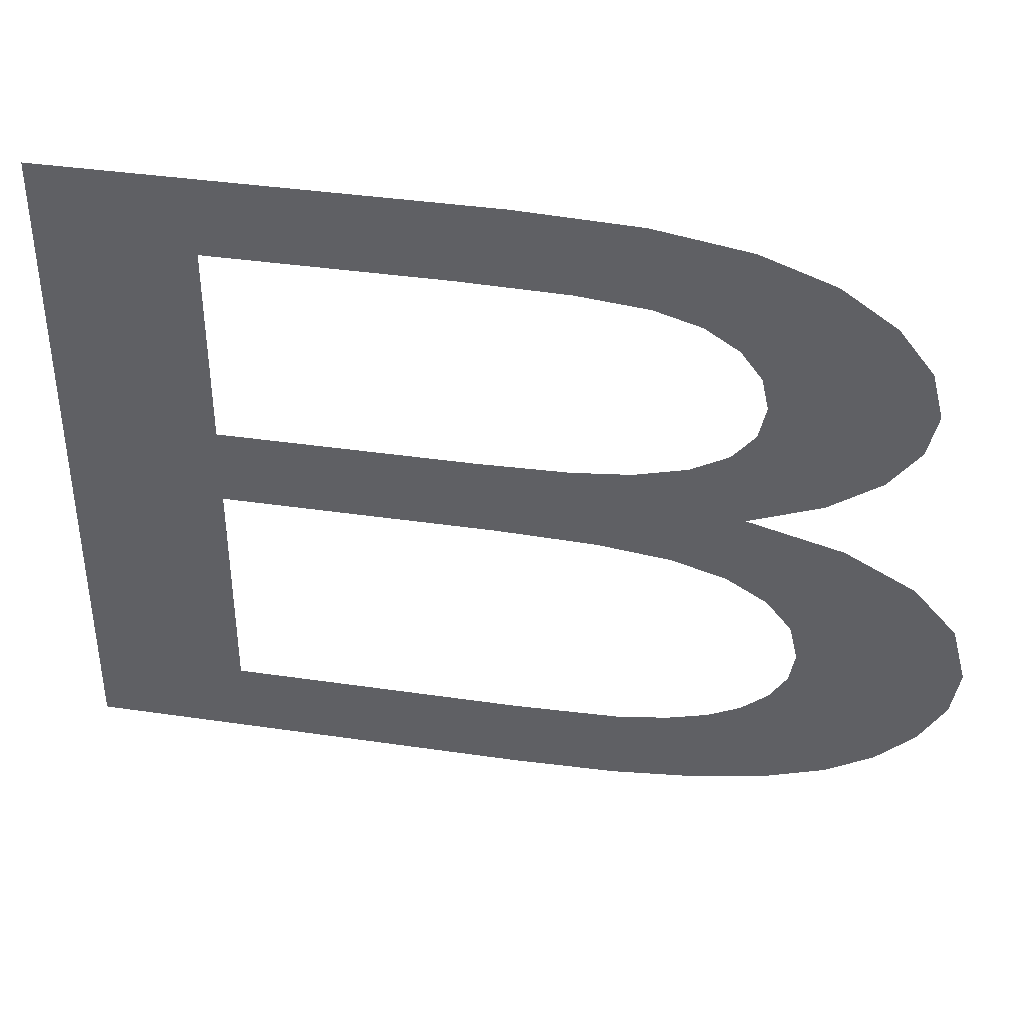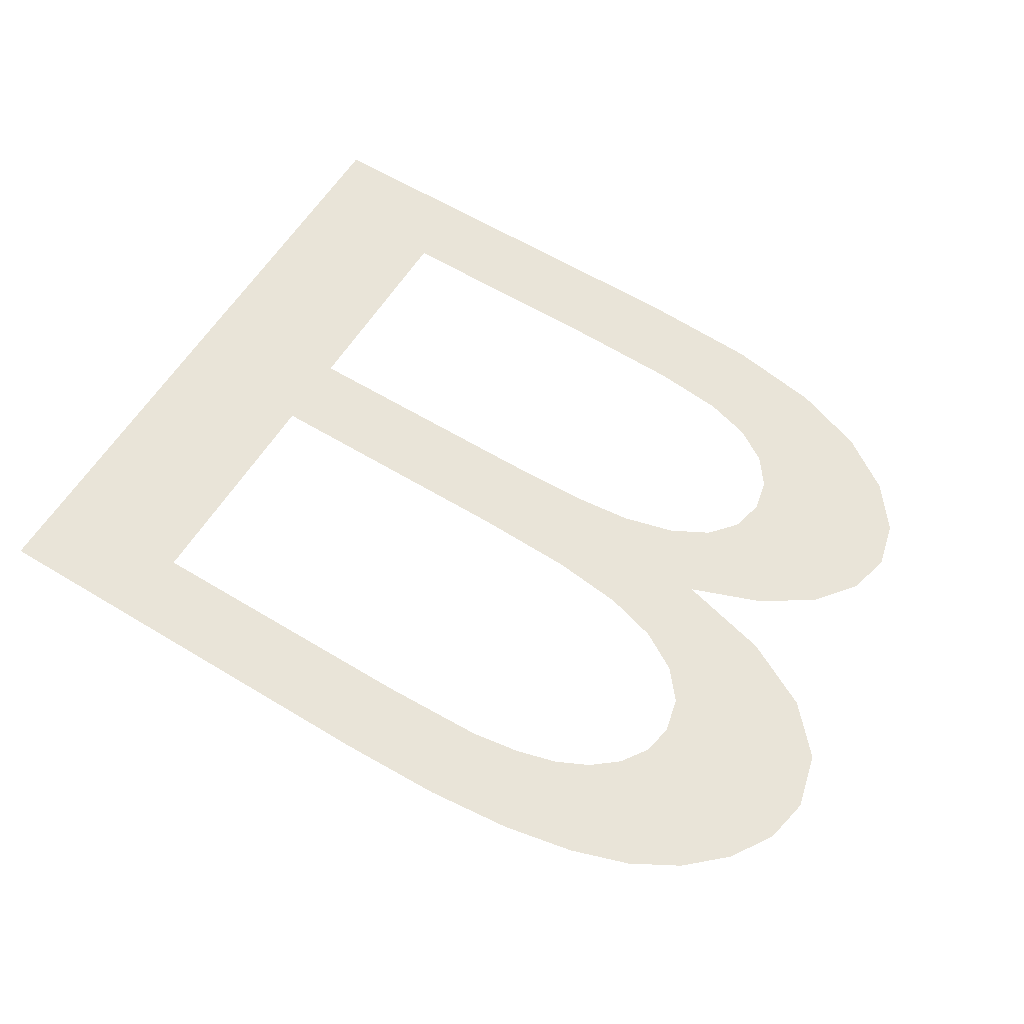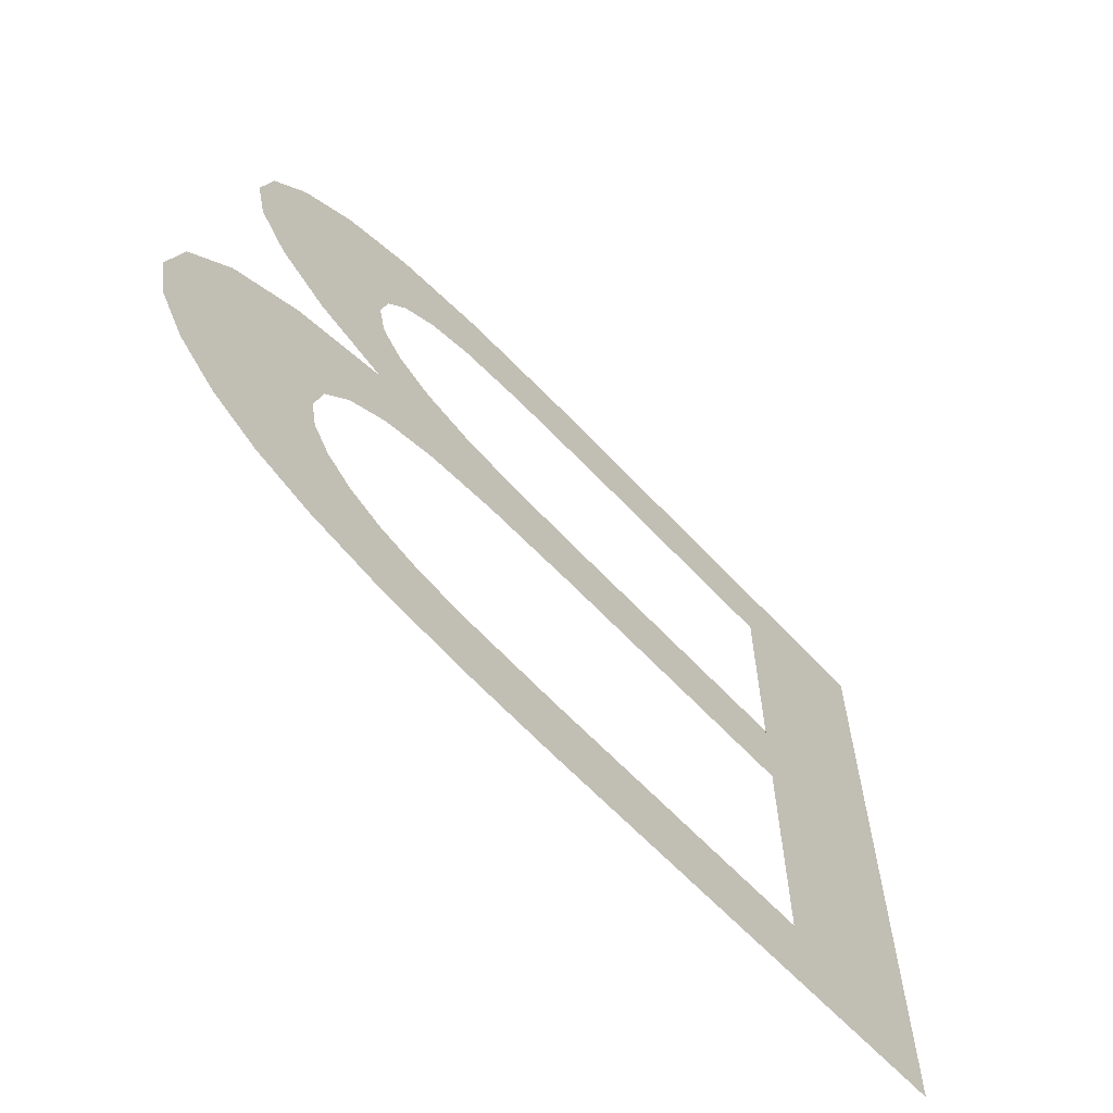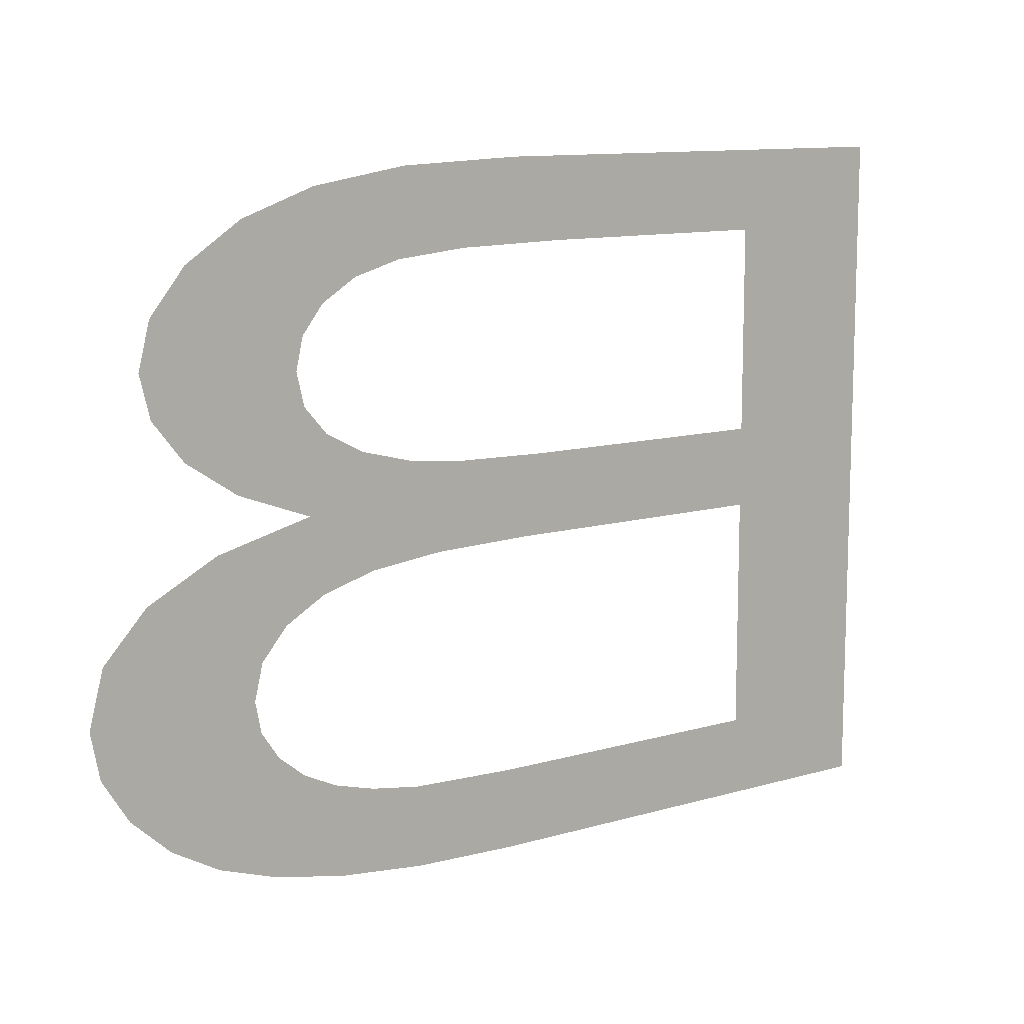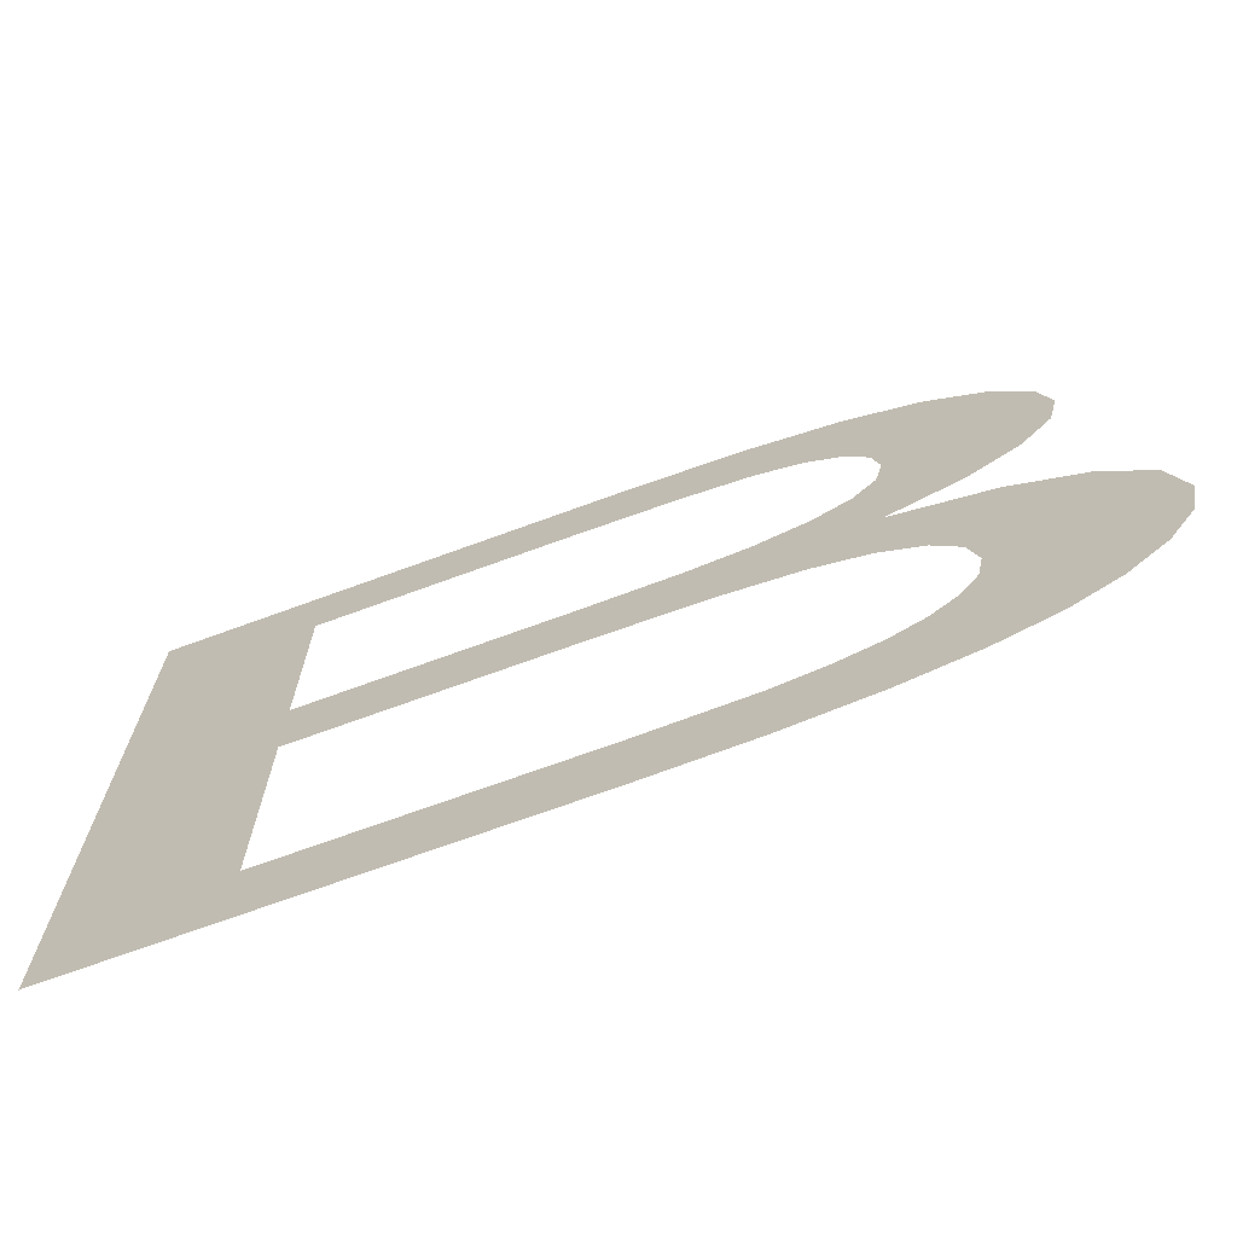
<metadata>
{"format":"obj","ext":"obj","renderer":"f3d","projection":"perspective","resolution":1024,"background":"white","views":[{"elev":39.2,"azim":-169.6,"up":"+Z"},{"elev":60.1,"azim":-148.1,"up":"+Y"},{"elev":-63.0,"azim":-47.1,"up":"+Z"},{"elev":11.3,"azim":-35.4,"up":"+Z"},{"elev":-70.2,"azim":-159.8,"up":"+Z"}]}
</metadata>
<code>
o mesh66/mesh66-geometry#mesh66-geometry
v -0.1954 0.8836 0.006852
v -0.1989 0.8836 0.005071
v -0.1954 0.8836 -0.008243
v -0.2054 0.8836 0.006852
v -0.1989 0.8836 -0.006462
v -0.2042 0.8836 0.005071
v -0.2055 0.8836 -0.008243
v -0.1989 0.8836 0.000509
v -0.2067 0.8836 0.005018
v -0.2055 0.8836 -0.006462
v -0.1989 0.8836 -0.001272
v -0.2081 0.8836 0.006738
v -0.2079 0.8836 -0.00639
v -0.2047 0.8836 0.000509
v -0.2082 0.8836 0.00486
v -0.2078 0.8836 -0.00818
v -0.2051 0.8836 -0.001272
v -0.2102 0.8836 0.006394
v -0.2098 0.8836 -0.007991
v -0.2067 0.8836 0.000553
v -0.2093 0.8836 0.004558
v -0.209 0.8836 -0.006225
v -0.2073 0.8836 -0.001335
v -0.21 0.8836 0.004077
v -0.2099 0.8836 -0.005978
v -0.208 0.8836 0.000684
v -0.2105 0.8836 0.003461
v -0.2114 0.8836 -0.007678
v -0.2089 0.8836 -0.001524
v -0.2118 0.8836 0.005812
v -0.2107 0.8836 -0.005624
v -0.2092 0.8836 0.000986
v -0.2107 0.8836 0.002754
v -0.2112 0.8836 -0.005139
v -0.2101 0.8836 -0.001869
v -0.212 0.8836 0.000396
v -0.2116 0.8836 -0.004545
v -0.21 0.8836 0.001436
v -0.2105 0.8836 0.002028
v -0.2131 0.8836 0.004983
v -0.2127 0.8836 -0.007244
v -0.2104 0.8836 -0.000212
v -0.2132 0.8836 0.001168
v -0.2118 0.8836 -0.003867
v -0.2139 0.8836 0.004009
v -0.2125 0.8836 -0.000755
v -0.211 0.8836 -0.0024
v -0.2139 0.8836 0.002051
v -0.2116 0.8836 -0.003078
v -0.2141 0.8836 -0.001581
v -0.2141 0.8836 0.002991
v -0.2137 0.8836 -0.006646
v -0.2146 0.8836 -0.005839
v -0.2151 0.8836 -0.002636
v -0.2152 0.8836 -0.00489
v -0.2154 0.8836 -0.003867
f 1 2 3
f 2 1 4
f 3 2 1
f 4 1 2
f 5 3 2
f 2 3 5
f 2 4 6
f 6 4 2
f 3 5 7
f 7 5 3
f 5 2 8
f 8 2 5
f 6 4 9
f 9 4 6
f 7 5 10
f 10 5 7
f 5 8 11
f 11 8 5
f 9 4 12
f 12 4 9
f 7 10 13
f 13 10 7
f 14 11 8
f 8 11 14
f 9 12 15
f 15 12 9
f 7 13 16
f 16 13 7
f 11 14 17
f 17 14 11
f 15 12 18
f 18 12 15
f 16 13 19
f 19 13 16
f 17 14 20
f 20 14 17
f 15 18 21
f 21 18 15
f 19 13 22
f 22 13 19
f 17 20 23
f 23 20 17
f 21 18 24
f 24 18 21
f 19 22 25
f 25 22 19
f 23 20 26
f 26 20 23
f 24 18 27
f 27 18 24
f 19 25 28
f 28 25 19
f 23 26 29
f 29 26 23
f 27 18 30
f 30 18 27
f 28 25 31
f 31 25 28
f 29 26 32
f 32 26 29
f 27 30 33
f 33 30 27
f 28 31 34
f 34 31 28
f 29 32 35
f 35 32 29
f 36 33 30
f 30 33 36
f 28 34 37
f 37 34 28
f 35 32 38
f 38 32 35
f 36 39 33
f 33 39 36
f 36 30 40
f 40 30 36
f 28 37 41
f 41 37 28
f 35 38 39
f 39 38 35
f 42 39 36
f 36 39 42
f 36 40 43
f 43 40 36
f 41 37 44
f 44 37 41
f 35 39 42
f 42 39 35
f 43 40 45
f 45 40 43
f 41 44 46
f 46 44 41
f 42 47 35
f 35 47 42
f 43 45 48
f 48 45 43
f 49 46 44
f 44 46 49
f 41 46 50
f 50 46 41
f 47 42 46
f 46 42 47
f 48 45 51
f 51 45 48
f 47 46 49
f 49 46 47
f 41 50 52
f 52 50 41
f 52 50 53
f 53 50 52
f 53 50 54
f 54 50 53
f 53 54 55
f 55 54 53
f 55 54 56
f 56 54 55

</code>
